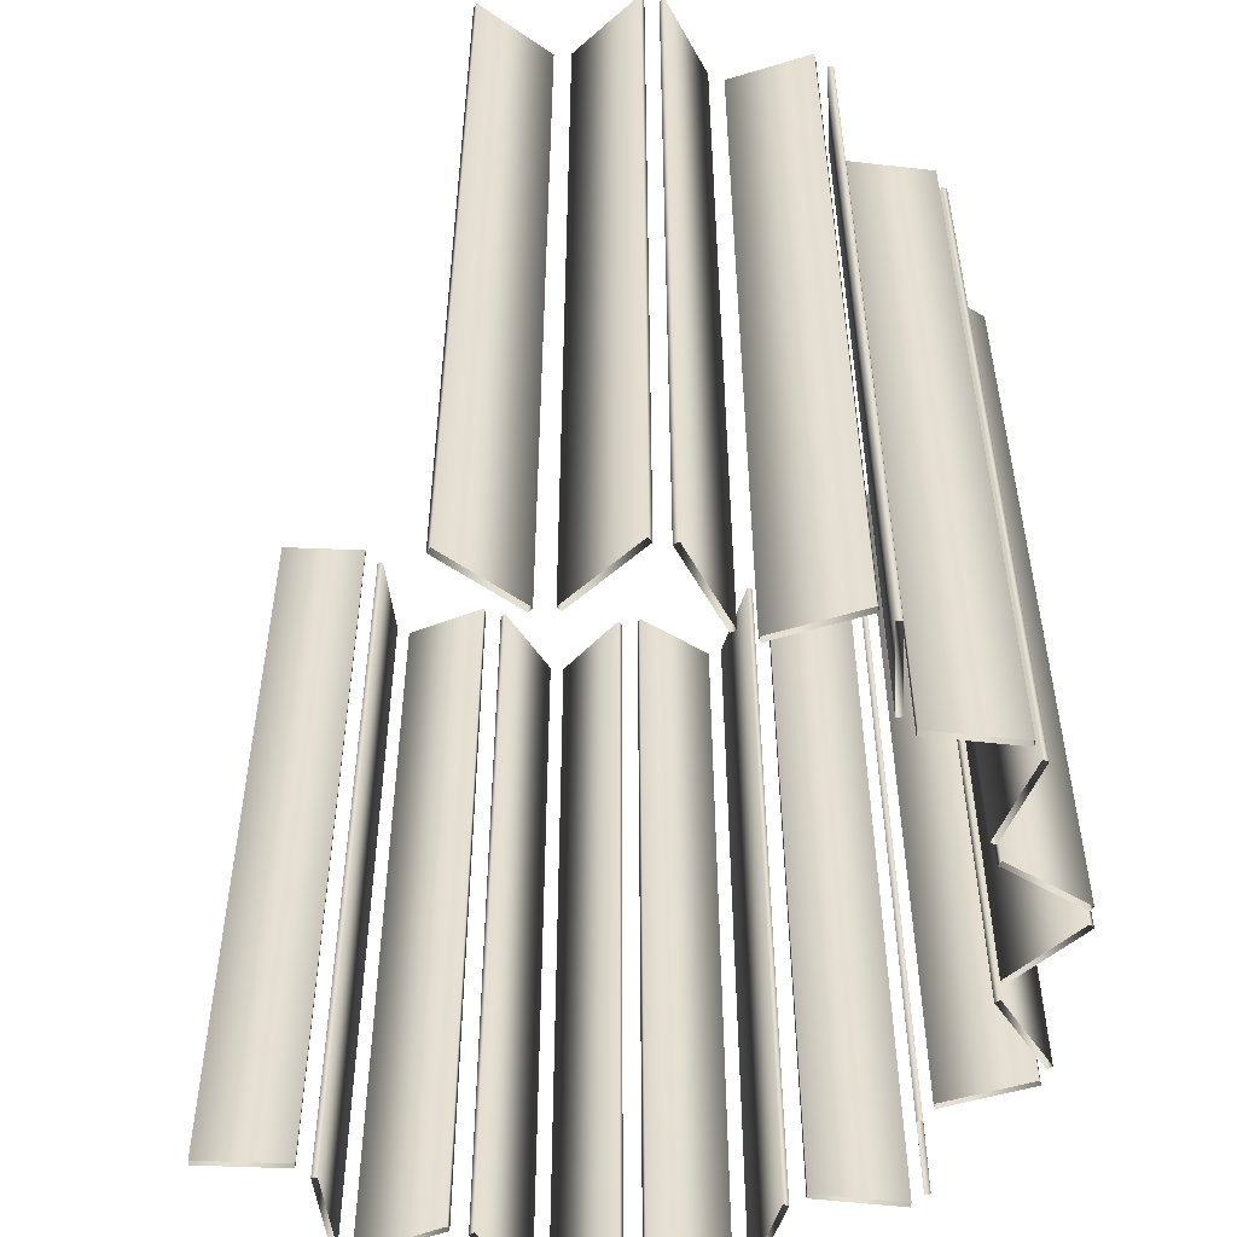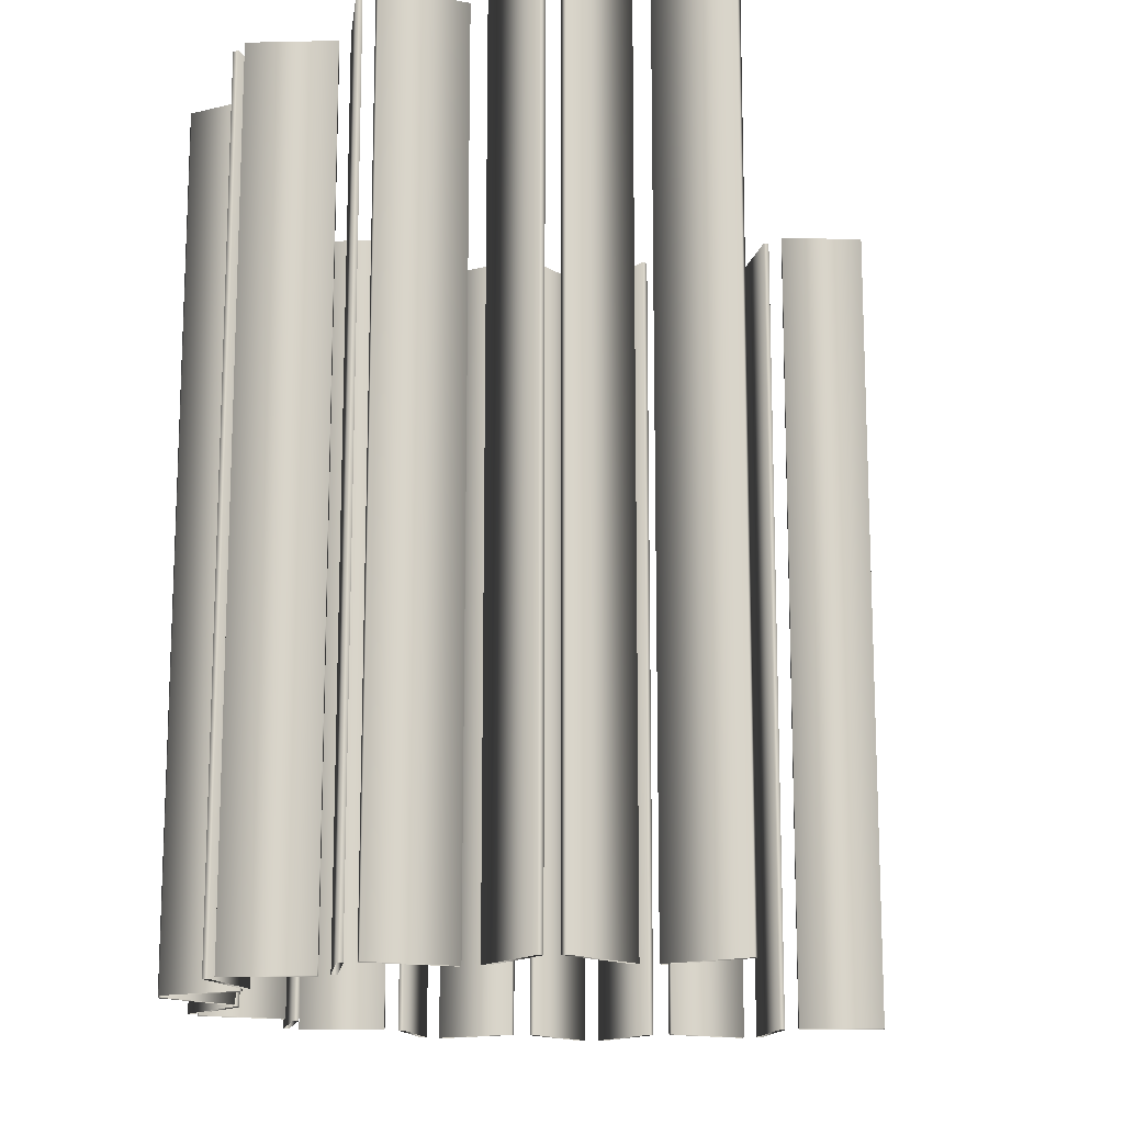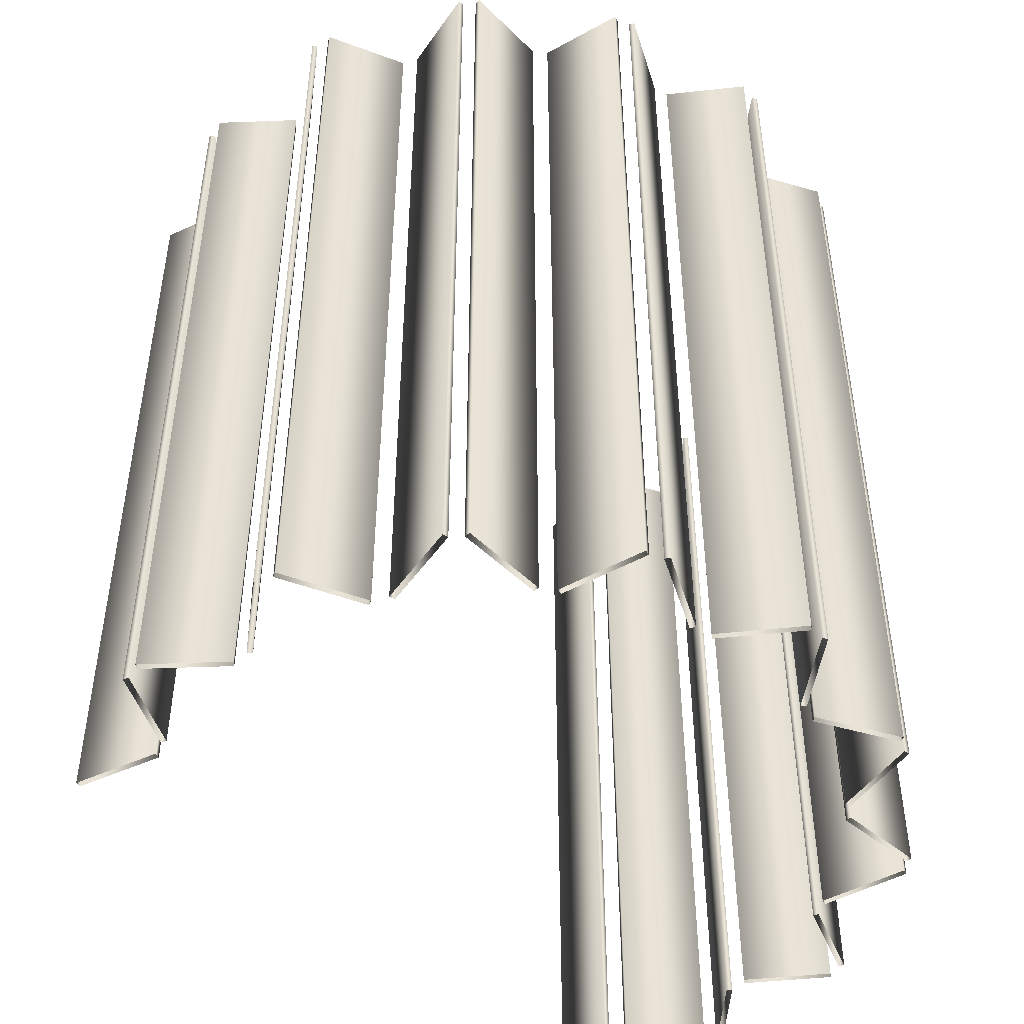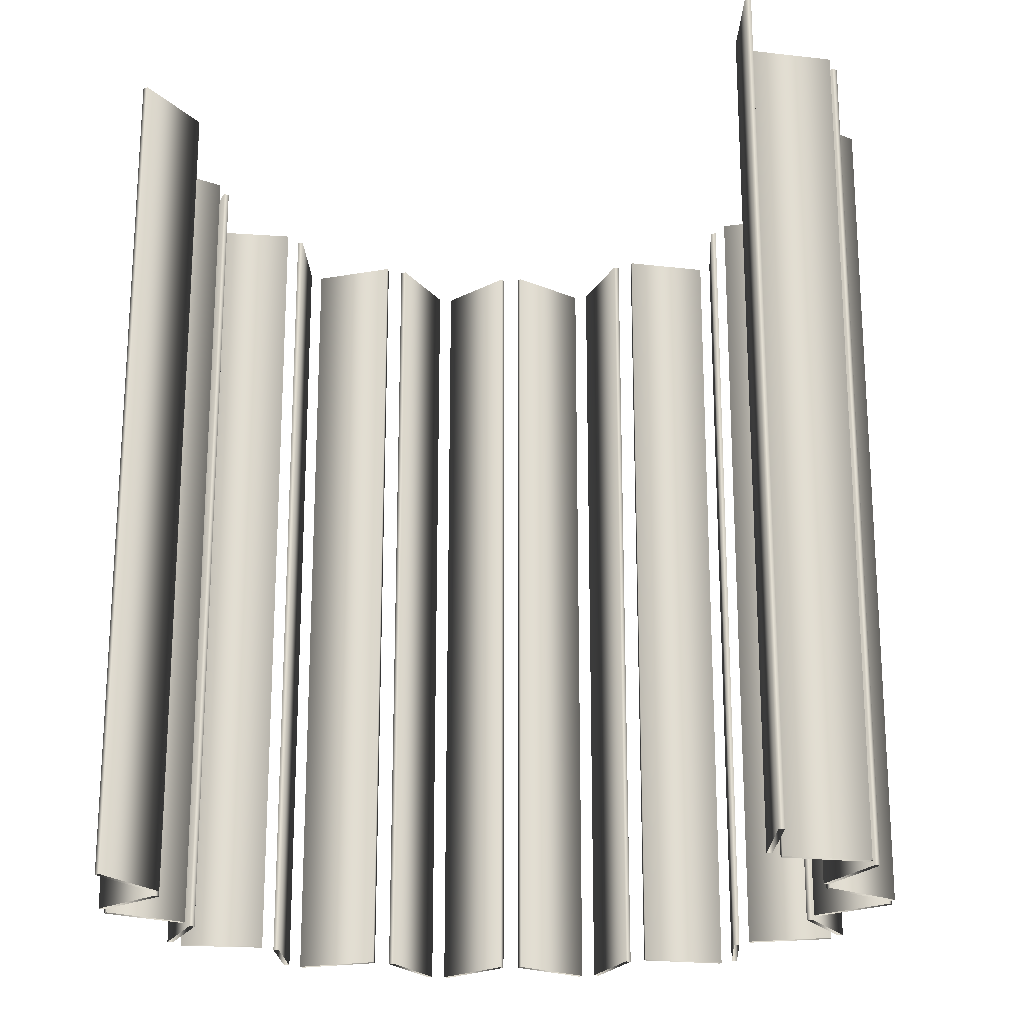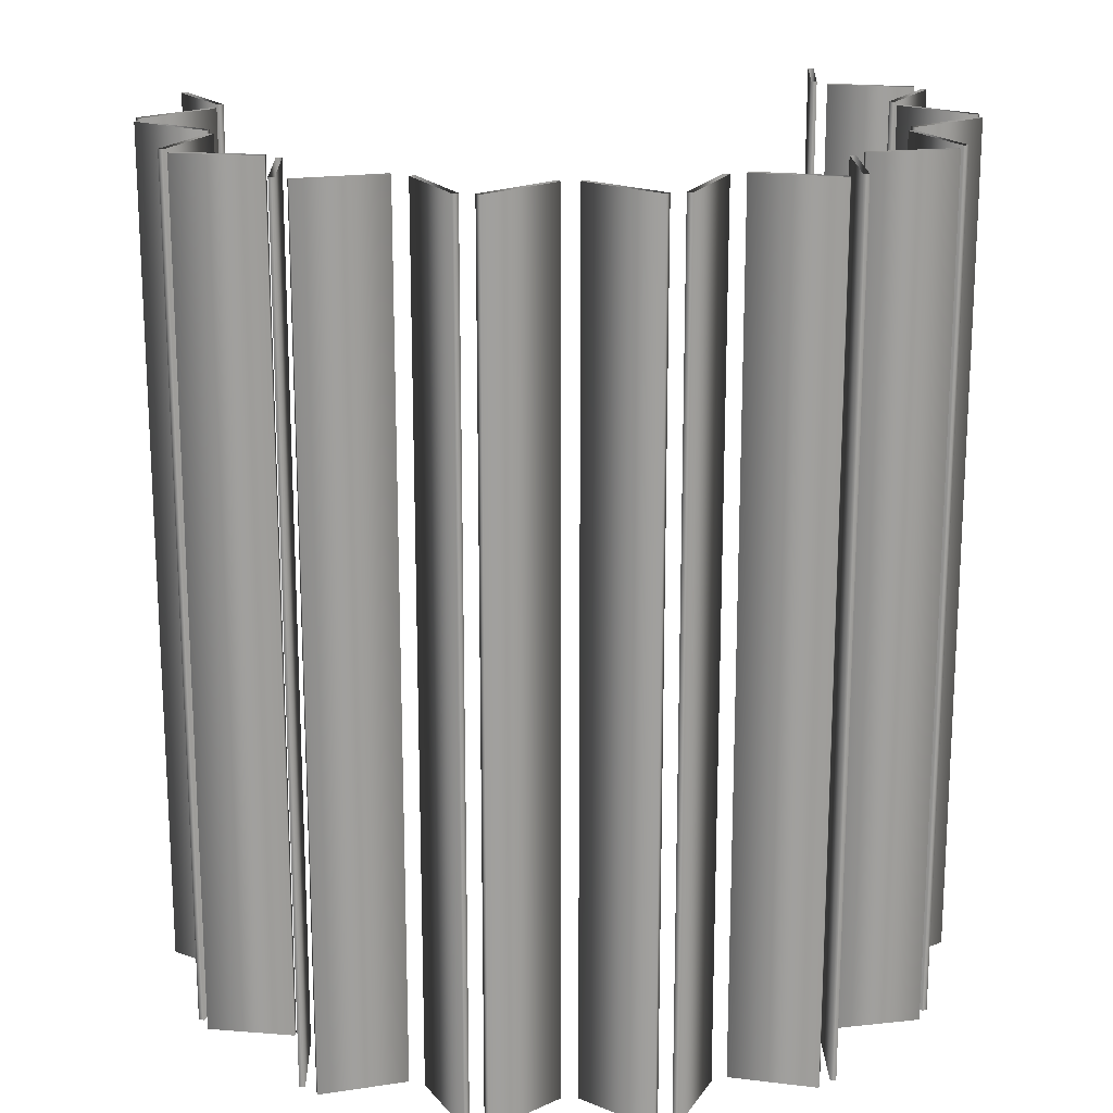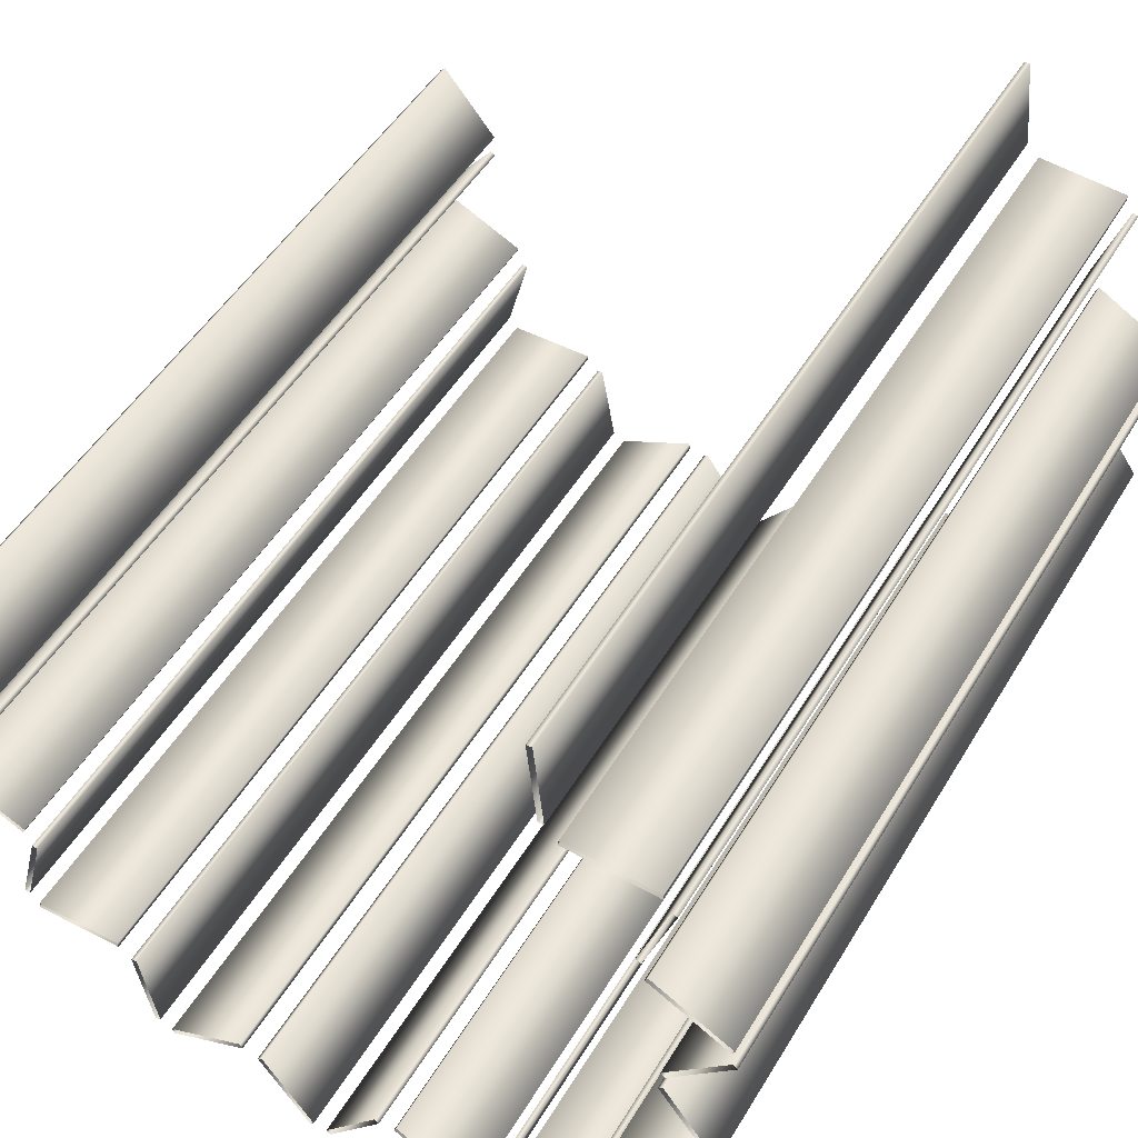
<metadata>
{"format":"obj","ext":"obj","renderer":"f3d","projection":"perspective","resolution":1024,"background":"white","views":[{"elev":-52.9,"azim":93.3,"up":"+Y"},{"elev":-14.8,"azim":-51.7,"up":"+Y"},{"elev":-47.6,"azim":157.4,"up":"+Y"},{"elev":-21.3,"azim":38.4,"up":"+Y"},{"elev":18.6,"azim":-171.2,"up":"+Y"},{"elev":49.3,"azim":-150.2,"up":"+Z"}]}
</metadata>
<code>
v 1.366 3 -0.2629
v 1.366 0 -0.2629
v 1.366 3 0.2629
v 1.366 0 0.2629
v 1.351 3 -0.2757
v 1.351 0 -0.2757
v 1.351 3 0.2757
v 1.351 0 0.2757
v 1.349 3 -0.3412
v 1.349 0 -0.3412
v 1.34 3 -0.3231
v 1.34 0 -0.3231
v 1.17 3 -0.02892
v 1.17 0 -0.02892
v 1.17 3 0.02892
v 1.17 0 0.02892
v 1.155 3 -0.04176
v 1.155 0 -0.04176
v 1.155 3 0.04176
v 1.155 0 0.04176
v 1.126 3 -0.8174
v 1.126 0 -0.8174
v 1.106 3 -0.8225
v 1.106 0 -0.8225
v 1.077 3 -0.8609
v 1.077 0 -0.8609
v 1.077 3 -0.8809
v 1.077 0 -0.8809
v 1.072 3 -0.4701
v 1.072 0 -0.4701
v 1.064 3 -0.452
v 1.064 0 -0.452
v 1.048 3 -0.5225
v 1.048 0 -0.5225
v 1.028 3 -0.5276
v 1.028 0 -0.5276
v 0.7716 3 -0.8604
v 0.7716 0 -0.8604
v 0.7716 3 -0.8804
v 0.7716 0 -0.8804
v 0.7272 3 -0.9174
v 0.7272 0 -0.9174
v 0.7075 3 -0.9139
v 0.7075 0 -0.9139
v 0.6728 3 -1.218
v 0.6728 0 -1.218
v 0.6531 3 -1.214
v 0.6531 0 -1.214
v 0.61 3 -1.236
v 0.61 0 -1.236
v 0.6015 3 -1.254
v 0.6015 0 -1.254
v 0.334 3 -1.106
v 0.334 0 -1.106
v 0.3254 3 -1.125
v 0.3254 0 -1.125
v 0.2695 3 -1.139
v 0.2695 0 -1.139
v 0.2532 3 -1.128
v 0.2532 0 -1.128
v 0.09296 3 -1.388
v 0.09296 0 -1.388
v 0.07665 3 -1.376
v 0.07665 0 -1.376
v 0.02817 3 -1.378
v 0.02817 0 -1.378
v 0.01279 3 -1.391
v 0.01279 0 -1.391
v -0.1668 3 -1.144
v -0.1668 0 -1.144
v -0.1821 3 -1.156
v -0.1821 0 -1.156
v -0.239 3 -1.146
v -0.239 0 -1.146
v -0.2489 3 -1.129
v -0.2489 0 -1.129
v -0.5044 3 -1.296
v -0.5044 0 -1.296
v -0.5143 3 -1.279
v -0.5143 0 -1.279
v -0.559 3 -1.26
v -0.559 0 -1.26
v -0.5783 3 -1.265
v -0.5783 0 -1.265
v -0.636 3 -0.965
v -0.636 0 -0.965
v -0.6554 3 -0.9701
v -0.6554 0 -0.9701
v -0.7025 3 -0.9365
v -0.7025 0 -0.9365
v -0.704 3 -0.9166
v -0.704 0 -0.9166
v -0.7435 3 1.161
v -0.7435 0 1.161
v -0.7634 3 1.163
v -0.7634 0 1.163
v -0.7749 3 0.8575
v -0.7749 0 0.8575
v -0.7948 3 0.8595
v -0.7948 0 0.8595
v -0.8348 3 0.7993
v -0.8348 0 0.7993
v -0.8363 3 0.8192
v -0.8363 0 0.8192
v -0.9852 3 -0.6042
v -0.9852 0 -0.6042
v -1.005 3 -0.6006
v -1.005 0 -0.6006
v -1.007 3 -0.9602
v -1.007 0 -0.9602
v -1.008 3 -0.9402
v -1.008 0 -0.9402
v -1.026 3 -0.5315
v -1.026 0 -0.5315
v -1.033 3 -0.5502
v -1.033 0 -0.5502
v -1.041 3 -0.9042
v -1.041 0 -0.9042
v -1.06 3 -0.9005
v -1.06 0 -0.9005
v -1.065 3 0.4479
v -1.065 0 0.4479
v -1.084 3 0.4414
v -1.084 0 0.4414
v -1.095 3 0.3698
v -1.095 0 0.3698
v -1.105 3 0.3873
v -1.105 0 0.3873
v -1.139 3 0.7766
v -1.139 0 0.7766
v -1.14 3 0.7965
v -1.14 0 0.7965
v -1.148 3 -0.1294
v -1.148 0 -0.1294
v -1.155 3 -0.04614
v -1.155 0 -0.04614
v -1.165 3 -0.1178
v -1.165 0 -0.1178
v -1.166 3 0.736
v -1.166 0 0.736
v -1.169 3 -0.0601
v -1.169 0 -0.0601
v -1.184 3 0.7295
v -1.184 0 0.7295
v -1.312 3 -0.424
v -1.312 0 -0.424
v -1.319 3 -0.4427
v -1.319 0 -0.4427
v -1.326 3 -0.3776
v -1.326 0 -0.3776
v -1.342 3 -0.3659
v -1.342 0 -0.3659
v -1.361 3 0.2203
v -1.361 0 0.2203
v -1.368 3 0.1723
v -1.368 0 0.1723
v -1.371 3 0.2377
v -1.371 0 0.2377
v -1.382 3 0.1583
v -1.382 0 0.1583
f 6 18 17 5
f 18 14 13 17
f 14 2 1 13
f 2 6 5 1
f 24 36 35 23
f 36 34 33 35
f 34 22 21 33
f 22 24 23 21
f 48 44 43 47
f 44 42 41 43
f 42 46 45 41
f 46 48 47 45
f 64 60 59 63
f 60 58 57 59
f 58 62 61 57
f 62 64 63 61
f 80 76 75 79
f 76 74 73 75
f 74 78 77 73
f 78 80 79 77
f 112 92 91 111
f 92 90 89 91
f 90 110 109 89
f 110 112 111 109
f 146 114 113 145
f 114 116 115 113
f 116 148 147 115
f 148 146 145 147
f 156 136 135 155
f 136 142 141 135
f 142 160 159 141
f 160 156 155 159
f 140 122 121 139
f 122 124 123 121
f 124 144 143 123
f 144 140 139 143
f 94 98 97 93
f 98 100 99 97
f 100 96 95 99
f 96 94 93 95
f 8 4 3 7
f 4 16 15 3
f 16 20 19 15
f 20 8 7 19
f 12 10 9 11
f 10 30 29 9
f 30 32 31 29
f 32 12 11 31
f 26 28 27 25
f 28 40 39 27
f 40 38 37 39
f 38 26 25 37
f 50 52 51 49
f 52 56 55 51
f 56 54 53 55
f 54 50 49 53
f 66 68 67 65
f 68 72 71 67
f 72 70 69 71
f 70 66 65 69
f 82 84 83 81
f 84 88 87 83
f 88 86 85 87
f 86 82 81 85
f 118 120 119 117
f 120 108 107 119
f 108 106 105 107
f 106 118 117 105
f 150 152 151 149
f 152 138 137 151
f 138 134 133 137
f 134 150 149 133
f 154 158 157 153
f 158 128 127 157
f 128 126 125 127
f 126 154 153 125
f 130 132 131 129
f 132 104 103 131
f 104 102 101 103
f 102 130 129 101

</code>
